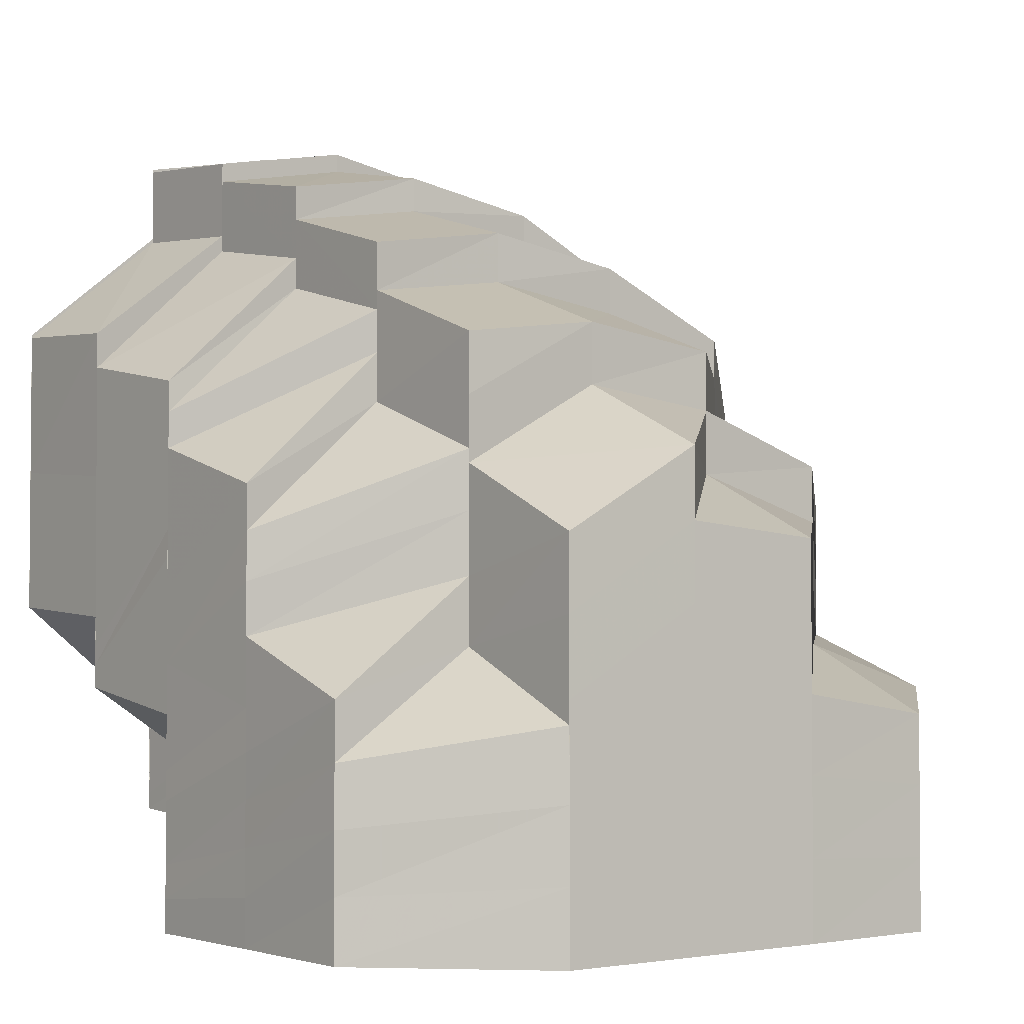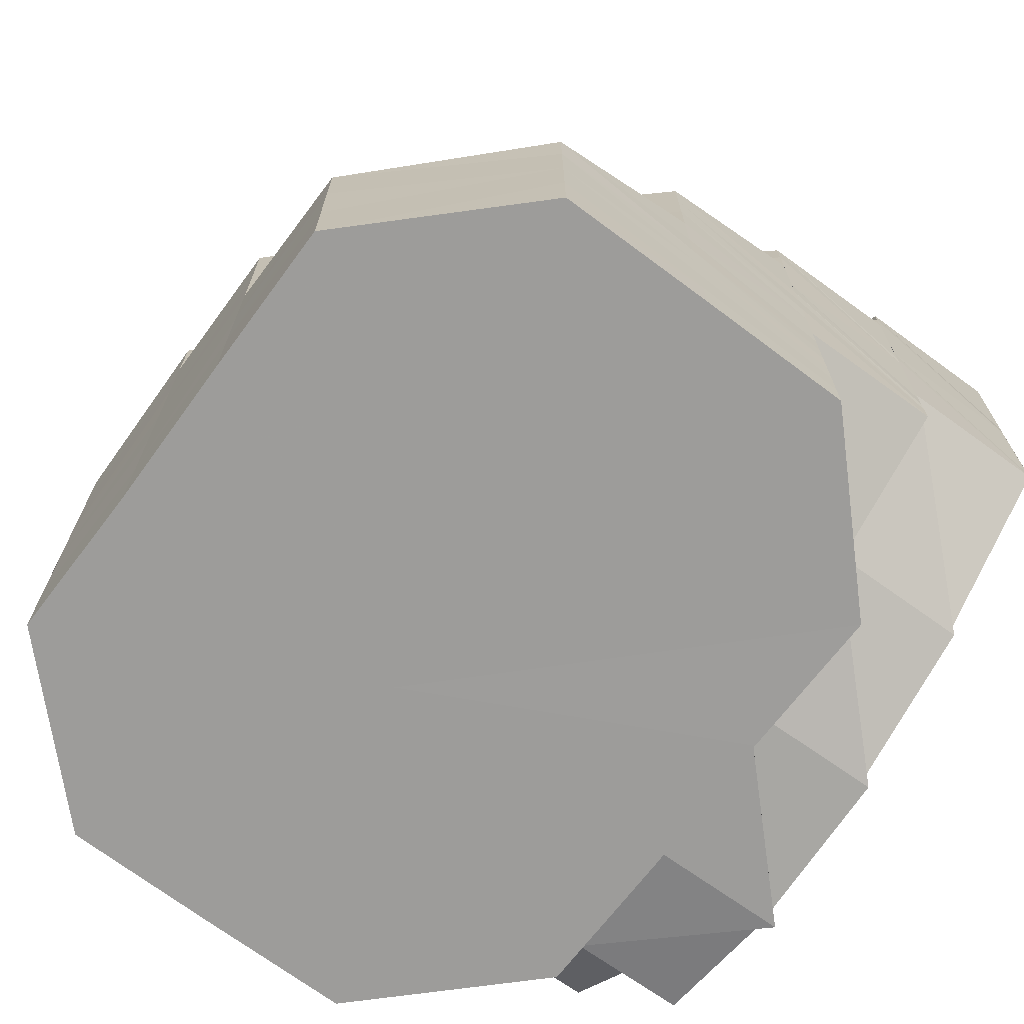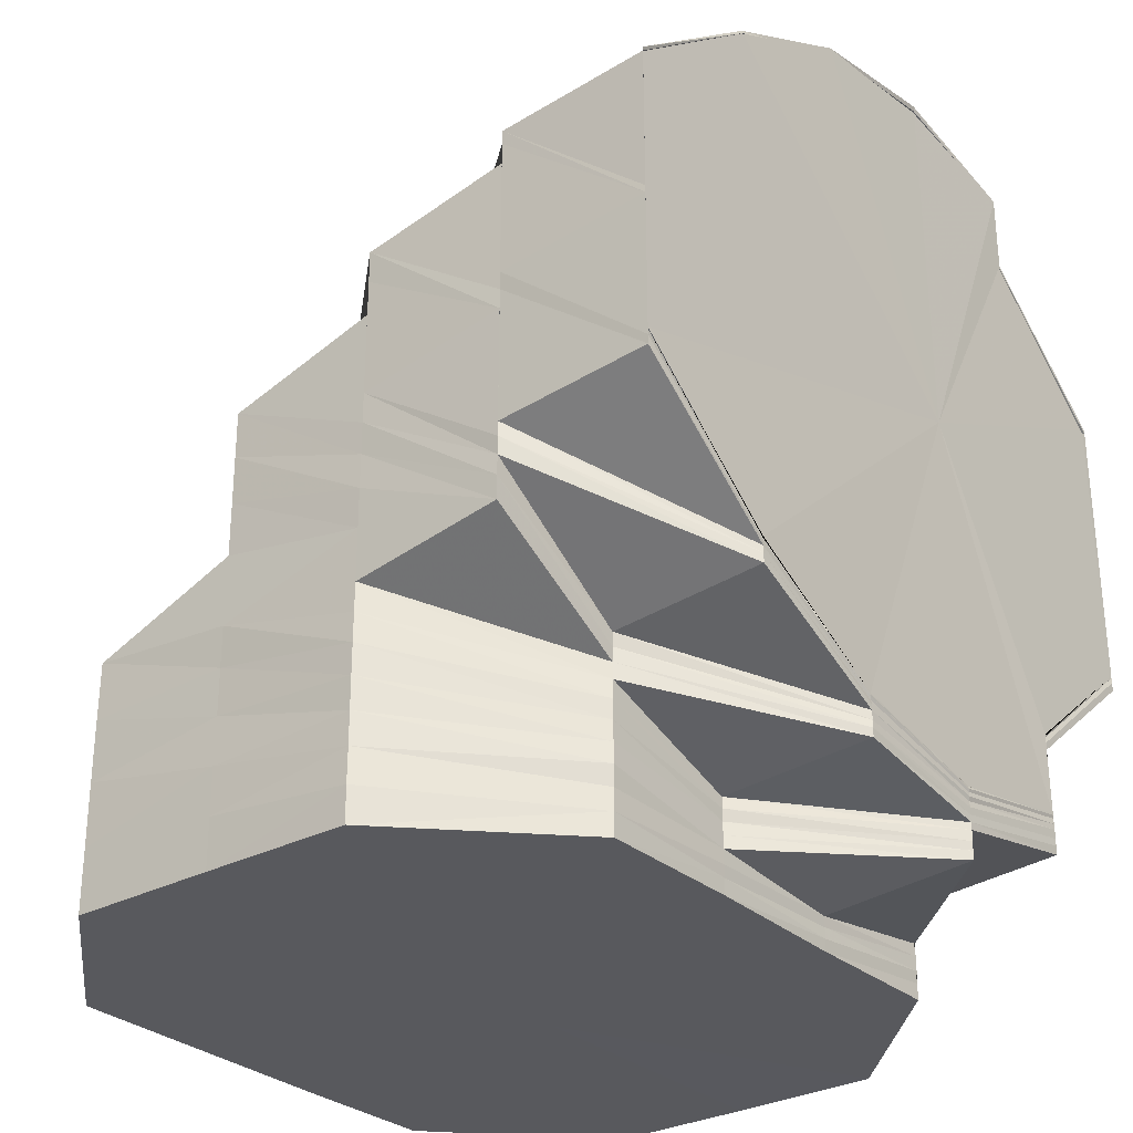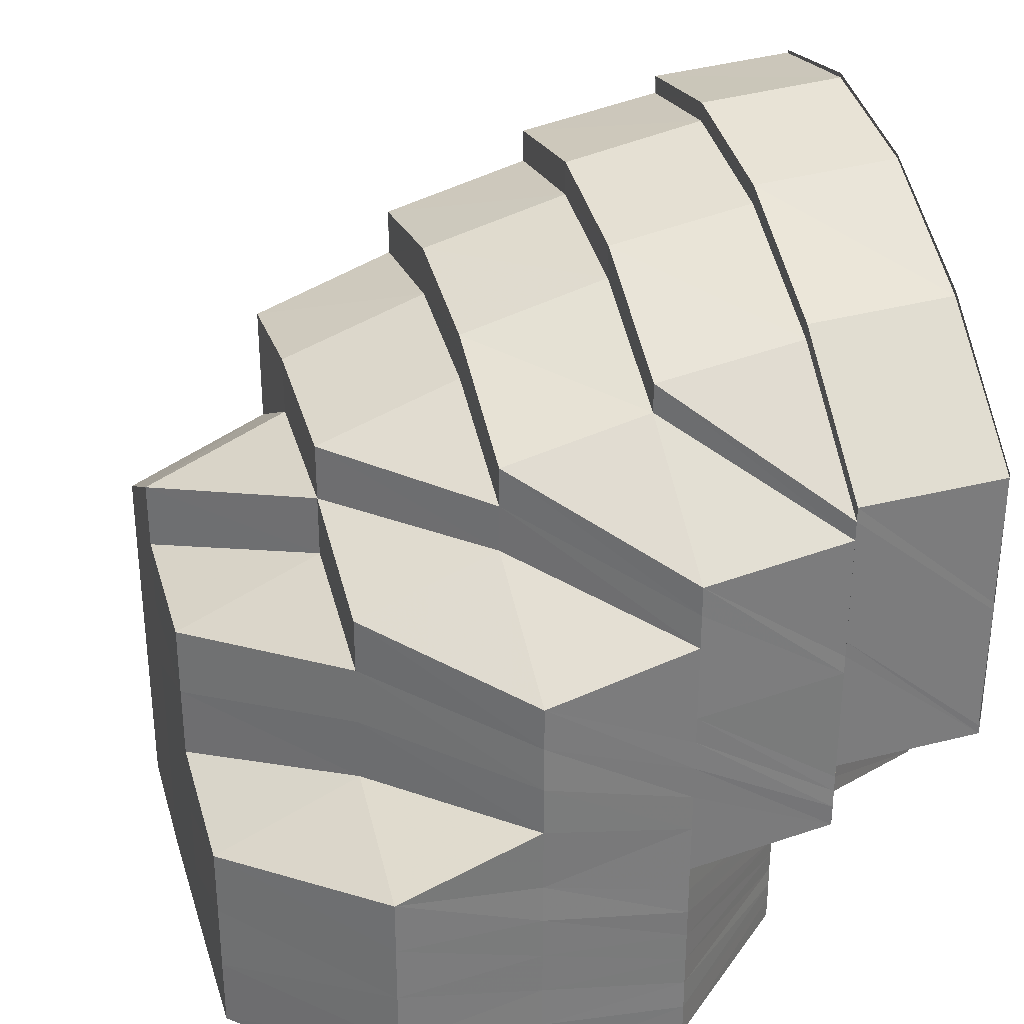
<metadata>
{"format":"obj","ext":"obj","renderer":"f3d","projection":"perspective","resolution":1024,"background":"white","views":[{"elev":-2.6,"azim":-37.7,"up":"+Z"},{"elev":-70.2,"azim":53.0,"up":"+Z"},{"elev":-29.9,"azim":128.2,"up":"+Z"},{"elev":31.3,"azim":74.2,"up":"+Z"}]}
</metadata>
<code>
o 5471
v 2174 1863 15.89
v 2174 1863 15.9
v 2174 1863 15.89
v 2174 1863 15.9
v 2173 1863 15.89
v 2174 1863 15.89
v 2174 1863 15.9
v 2174 1863 15.89
v 2174 1863 15.89
v 2174 1863 15.9
v 2174 1863 15.89
v 2174 1863 15.89
v 2174 1863 15.9
v 2174 1863 15.89
v 2174 1863 15.9
v 2174 1863 15.89
v 2174 1863 15.9
v 2174 1863 15.9
v 2174 1863 15.9
v 2174 1863 15.9
v 2174 1863 15.9
v 2174 1863 15.91
v 2174 1863 15.91
v 2174 1863 15.91
v 2174 1863 15.91
v 2174 1863 15.9
v 2174 1863 15.91
v 2174 1863 15.91
v 2174 1863 15.91
v 2174 1863 15.91
v 2174 1863 15.91
v 2174 1863 15.92
v 2174 1863 15.92
v 2174 1863 15.91
v 2174 1863 15.92
v 2174 1863 15.92
v 2174 1863 15.91
v 2174 1863 15.91
v 2174 1863 15.92
v 2174 1863 15.92
v 2174 1863 15.92
v 2174 1863 15.92
v 2174 1863 15.92
v 2174 1863 15.91
v 2174 1863 15.92
v 2174 1863 15.92
v 2174 1863 15.93
v 2174 1863 15.93
v 2174 1863 15.93
v 2174 1863 15.92
v 2174 1863 15.93
v 2174 1863 15.93
v 2174 1863 15.93
v 2174 1863 15.93
v 2174 1863 15.93
v 2174 1863 15.94
v 2174 1863 15.93
v 2174 1863 15.93
v 2174 1863 15.93
v 2174 1863 15.94
v 2174 1863 15.92
v 2174 1863 15.93
v 2174 1863 15.93
v 2174 1863 15.92
v 2174 1863 15.92
v 2174 1863 15.91
v 2174 1863 15.91
v 2174 1863 15.92
v 2174 1863 15.91
v 2174 1863 15.91
v 2174 1863 15.91
v 2174 1863 15.9
v 2174 1863 15.91
v 2174 1863 15.92
v 2174 1863 15.91
v 2174 1863 15.91
v 2174 1863 15.91
v 2174 1863 15.9
v 2174 1863 15.9
v 2174 1863 15.9
v 2174 1863 15.9
v 2174 1863 15.9
v 2174 1863 15.9
v 2174 1863 15.9
v 2174 1863 15.9
v 2174 1863 15.9
v 2174 1863 15.9
v 2174 1863 15.9
v 2174 1863 15.9
v 2174 1863 15.9
v 2174 1863 15.9
v 2174 1863 15.9
v 2174 1863 15.9
v 2174 1863 15.9
v 2174 1863 15.9
v 2174 1863 15.9
v 2174 1863 15.9
v 2174 1863 15.9
v 2174 1863 15.9
v 2174 1863 15.9
v 2174 1863 15.9
v 2174 1863 15.9
v 2174 1863 15.9
v 2174 1863 15.9
v 2174 1863 15.9
v 2174 1863 15.9
v 2173 1863 15.91
v 2174 1863 15.9
v 2173 1863 15.91
v 2173 1863 15.91
v 2173 1863 15.91
v 2174 1863 15.9
v 2174 1863 15.9
v 2174 1863 15.9
v 2174 1863 15.9
v 2174 1863 15.9
v 2174 1863 15.9
v 2174 1863 15.9
v 2174 1863 15.9
v 2174 1863 15.9
v 2174 1863 15.9
v 2174 1863 15.9
v 2174 1863 15.9
v 2174 1863 15.9
v 2174 1863 15.89
v 2174 1863 15.89
v 2174 1863 15.9
v 2174 1863 15.9
v 2174 1863 15.9
v 2174 1863 15.9
v 2174 1863 15.9
v 2174 1863 15.89
v 2174 1863 15.9
v 2174 1863 15.9
v 2174 1863 15.9
v 2174 1863 15.9
v 2174 1863 15.9
v 2174 1863 15.9
v 2174 1863 15.9
v 2174 1863 15.9
v 2174 1863 15.9
v 2174 1863 15.9
v 2174 1863 15.9
v 2174 1863 15.9
v 2174 1863 15.9
v 2174 1863 15.9
v 2174 1863 15.9
v 2174 1863 15.9
v 2174 1863 15.9
v 2174 1863 15.89
v 2174 1863 15.9
v 2174 1863 15.9
v 2174 1863 15.9
v 2174 1863 15.89
v 2174 1863 15.9
v 2174 1863 15.89
v 2174 1863 15.89
v 2174 1863 15.89
v 2174 1863 15.89
v 2174 1863 15.89
v 2174 1863 15.89
v 2174 1863 15.89
v 2174 1863 15.89
v 2174 1863 15.89
v 2174 1863 15.89
v 2174 1863 15.89
v 2174 1863 15.89
v 2174 1863 15.89
v 2174 1863 15.89
v 2174 1863 15.89
v 2174 1863 15.89
v 2174 1863 15.9
v 2174 1863 15.89
v 2174 1863 15.89
v 2174 1863 15.89
v 2174 1863 15.89
v 2174 1863 15.89
v 2174 1863 15.89
v 2174 1863 15.89
v 2174 1863 15.89
v 2173 1863 15.89
v 2173 1863 15.89
v 2173 1863 15.89
v 2173 1863 15.9
v 2173 1863 15.89
v 2173 1863 15.9
v 2173 1863 15.89
v 2173 1863 15.89
v 2174 1863 15.9
v 2173 1863 15.9
v 2174 1863 15.91
v 2173 1863 15.9
v 2174 1863 15.91
v 2173 1863 15.91
v 2173 1863 15.9
v 2174 1863 15.91
v 2174 1863 15.92
v 2173 1863 15.9
v 2173 1863 15.9
v 2173 1863 15.9
v 2173 1863 15.91
v 2173 1863 15.9
v 2174 1863 15.89
v 2174 1863 15.89
v 2174 1863 15.9
v 2173 1863 15.9
v 2174 1863 15.9
v 2173 1863 15.9
v 2173 1863 15.91
v 2173 1863 15.9
v 2174 1863 15.9
v 2173 1863 15.91
v 2173 1863 15.91
v 2174 1863 15.91
v 2174 1863 15.92
v 2174 1863 15.92
v 2173 1863 15.92
v 2174 1863 15.92
v 2173 1863 15.91
v 2173 1863 15.92
v 2173 1863 15.91
v 2174 1863 15.93
v 2173 1863 15.92
v 2173 1863 15.92
v 2173 1863 15.9
v 2174 1863 15.9
v 2173 1863 15.9
v 2174 1863 15.9
v 2173 1863 15.91
v 2174 1863 15.9
v 2173 1863 15.91
v 2174 1863 15.9
v 2173 1863 15.92
v 2173 1863 15.91
v 2173 1863 15.92
v 2173 1863 15.91
v 2173 1863 15.91
v 2174 1863 15.9
v 2174 1863 15.9
v 2173 1863 15.91
v 2173 1863 15.91
v 2173 1863 15.92
v 2173 1863 15.92
v 2174 1863 15.93
v 2174 1863 15.93
v 2174 1863 15.93
v 2174 1863 15.93
v 2173 1863 15.92
v 2173 1863 15.92
v 2173 1863 15.93
v 2174 1863 15.94
v 2174 1863 15.94
v 2174 1863 15.94
v 2173 1863 15.93
v 2174 1863 15.94
v 2174 1863 15.94
v 2173 1863 15.93
v 2173 1863 15.93
v 2173 1863 15.92
v 2173 1863 15.91
v 2174 1863 15.94
v 2173 1863 15.93
v 2173 1863 15.91
v 2174 1863 15.9
v 2174 1863 15.94
v 2174 1863 15.94
v 2174 1863 15.94
v 2174 1863 15.94
v 2174 1863 15.94
v 2174 1863 15.94
v 2174 1863 15.94
v 2174 1863 15.94
v 2174 1863 15.94
v 2174 1863 15.94
v 2174 1863 15.93
v 2174 1863 15.94
v 2174 1863 15.94
v 2174 1863 15.94
v 2174 1863 15.95
v 2174 1863 15.95
v 2174 1863 15.94
v 2174 1863 15.95
v 2174 1863 15.93
v 2174 1863 15.94
v 2174 1863 15.94
v 2174 1863 15.94
v 2174 1863 15.93
v 2174 1863 15.93
v 2174 1863 15.95
v 2174 1863 15.95
v 2174 1863 15.95
v 2174 1863 15.95
v 2174 1863 15.94
v 2174 1863 15.94
v 2174 1863 15.95
v 2174 1863 15.94
v 2174 1863 15.94
v 2174 1863 15.95
v 2174 1863 15.94
v 2174 1863 15.95
v 2174 1863 15.94
v 2174 1863 15.94
v 2174 1863 15.94
v 2173 1863 15.93
v 2174 1863 15.94
v 2173 1863 15.93
v 2174 1863 15.94
v 2173 1863 15.93
v 2174 1863 15.94
v 2173 1863 15.93
v 2174 1863 15.95
v 2174 1863 15.94
v 2174 1863 15.94
v 2173 1863 15.93
v 2174 1863 15.95
v 2174 1863 15.95
v 2174 1863 15.95
v 2174 1863 15.95
v 2174 1863 15.92
v 2174 1863 15.94
v 2174 1863 15.94
v 2173 1863 15.93
v 2173 1863 15.93
v 2173 1863 15.93
v 2173 1863 15.92
v 2173 1863 15.91
v 2173 1863 15.93
v 2173 1863 15.92
v 2174 1863 15.94
v 2173 1863 15.93
v 2173 1863 15.92
v 2173 1863 15.91
v 2173 1863 15.91
v 2173 1863 15.91
v 2174 1863 15.91
v 2173 1863 15.91
v 2174 1863 15.9
v 2174 1863 15.91
v 2173 1863 15.91
v 2174 1863 15.9
v 2174 1863 15.9
v 2173 1863 15.91
v 2174 1863 15.91
v 2173 1863 15.91
v 2174 1863 15.91
v 2174 1863 15.91
v 2173 1863 15.91
v 2174 1863 15.91
v 2173 1863 15.91
v 2174 1863 15.91
v 2174 1863 15.91
v 2174 1863 15.9
v 2174 1863 15.9
v 2174 1863 15.9
v 2174 1863 15.91
v 2174 1863 15.92
v 2174 1863 15.91
v 2174 1863 15.93
v 2174 1863 15.93
v 2174 1863 15.94
v 2174 1863 15.94
v 2174 1863 15.95
v 2174 1863 15.94
v 2174 1863 15.94
v 2174 1863 15.95
v 2174 1863 15.93
v 2174 1863 15.93
v 2174 1863 15.95
v 2174 1863 15.95
v 2174 1863 15.95
v 2174 1863 15.95
v 2174 1863 15.95
v 2174 1863 15.9
v 2174 1863 15.91
v 2174 1863 15.91
v 2174 1863 15.91
v 2174 1863 15.91
v 2174 1863 15.91
v 2174 1863 15.9
v 2174 1863 15.91
v 2174 1863 15.91
v 2174 1863 15.91
v 2174 1863 15.91
v 2174 1863 15.9
v 2174 1863 15.91
v 2174 1863 15.9
v 2174 1863 15.9
v 2174 1863 15.9
v 2174 1863 15.9
v 2174 1863 15.9
v 2174 1863 15.9
v 2174 1863 15.91
v 2174 1863 15.91
v 2174 1863 15.9
v 2174 1863 15.9
v 2174 1863 15.9
v 2174 1863 15.9
v 2174 1863 15.9
v 2174 1863 15.9
v 2174 1863 15.9
v 2174 1863 15.9
v 2174 1863 15.91
v 2174 1863 15.9
v 2174 1863 15.9
v 2174 1863 15.91
v 2174 1863 15.91
v 2174 1863 15.92
v 2174 1863 15.92
v 2174 1863 15.91
v 2174 1863 15.91
v 2174 1863 15.91
v 2174 1863 15.92
v 2174 1863 15.93
v 2174 1863 15.92
v 2174 1863 15.91
v 2174 1863 15.93
v 2174 1863 15.94
v 2174 1863 15.93
v 2174 1863 15.92
v 2174 1863 15.93
v 2174 1863 15.93
v 2174 1863 15.92
v 2174 1863 15.93
v 2174 1863 15.94
v 2174 1863 15.94
v 2174 1863 15.93
v 2174 1863 15.9
v 2174 1863 15.91
v 2174 1863 15.91
v 2174 1863 15.91
v 2174 1863 15.9
v 2174 1863 15.91
v 2174 1863 15.9
v 2174 1863 15.9
v 2174 1863 15.9
v 2174 1863 15.9
v 2174 1863 15.9
v 2174 1863 15.89
v 2174 1863 15.89
v 2174 1863 15.89
v 2173 1863 15.89
v 2174 1863 15.89
v 2173 1863 15.89
v 2174 1863 15.89
v 2173 1863 15.89
v 2174 1863 15.89
v 2174 1863 15.89
v 2174 1863 15.89
v 2174 1863 15.89
v 2174 1863 15.89
v 2174 1863 15.89
v 2174 1863 15.89
f 1 2 3
f 3 4 5
f 6 7 1
f 7 2 8
f 9 10 6
f 10 7 11
f 12 13 9
f 13 10 14
f 2 15 16
f 2 17 15
f 17 18 15
f 7 19 2
f 19 17 2
f 10 20 7
f 20 19 7
f 13 21 10
f 21 20 10
f 17 22 18
f 22 23 18
f 19 24 17
f 24 22 17
f 20 25 19
f 25 24 19
f 21 26 20
f 26 25 20
f 22 27 23
f 27 28 23
f 24 29 22
f 29 27 22
f 25 30 24
f 30 29 24
f 26 31 25
f 31 30 25
f 27 32 28
f 32 33 34
f 29 35 27
f 35 32 27
f 30 36 29
f 36 35 29
f 31 37 30
f 37 36 30
f 38 37 31
f 36 39 35
f 35 40 32
f 39 40 35
f 40 41 32
f 32 41 42
f 42 43 44
f 41 45 42
f 42 45 46
f 41 47 45
f 47 48 45
f 40 49 41
f 49 47 41
f 50 49 40
f 39 50 40
f 49 51 47
f 47 52 48
f 51 52 47
f 52 53 48
f 54 51 49
f 50 54 49
f 51 55 52
f 52 56 53
f 55 56 52
f 56 57 58
f 59 55 51
f 54 59 51
f 55 60 56
f 61 59 54
f 59 62 55
f 62 60 55
f 61 63 59
f 63 62 59
f 64 61 54
f 64 54 50
f 65 61 64
f 66 67 65
f 68 64 50
f 68 50 39
f 69 65 64
f 69 64 68
f 70 66 69
f 71 65 69
f 72 70 73
f 74 68 39
f 74 39 36
f 37 74 36
f 75 74 37
f 76 68 74
f 75 76 74
f 76 69 68
f 77 69 76
f 73 77 76
f 38 75 37
f 78 75 38
f 79 73 78
f 79 80 73
f 81 80 79
f 82 79 78
f 83 81 84
f 85 86 83
f 81 87 80
f 88 89 82
f 90 87 81
f 87 91 80
f 92 90 93
f 94 95 90
f 96 94 97
f 98 90 97
f 99 97 100
f 101 102 98
f 103 101 104
f 105 104 106
f 107 105 108
f 109 110 105
f 110 111 112
f 112 113 114
f 106 114 115
f 106 115 116
f 117 118 113
f 119 106 120
f 119 116 121
f 122 121 123
f 122 119 124
f 125 123 126
f 127 122 128
f 129 130 125
f 128 131 132
f 130 133 131
f 124 134 131
f 133 135 134
f 135 136 137
f 120 137 134
f 138 139 137
f 138 140 141
f 137 139 82
f 134 137 142
f 137 82 142
f 134 142 143
f 131 134 143
f 142 82 144
f 82 78 144
f 144 78 38
f 142 144 145
f 143 142 145
f 144 38 146
f 145 144 146
f 146 38 31
f 146 31 26
f 147 146 26
f 145 146 147
f 147 26 21
f 143 145 148
f 148 145 147
f 131 143 149
f 149 143 148
f 150 131 149
f 151 147 21
f 148 147 151
f 151 21 13
f 149 148 152
f 152 148 151
f 150 149 153
f 153 149 152
f 154 150 153
f 155 151 13
f 152 151 155
f 155 13 156
f 153 152 157
f 157 152 155
f 157 155 158
f 159 155 12
f 160 157 159
f 161 153 157
f 161 157 162
f 163 161 160
f 154 153 161
f 164 165 154
f 166 154 161
f 166 161 167
f 168 166 163
f 169 154 166
f 169 170 154
f 171 170 169
f 171 172 173
f 174 171 169
f 175 169 166
f 174 169 175
f 175 166 176
f 177 175 168
f 178 174 175
f 178 175 179
f 180 178 177
f 181 182 180
f 183 184 181
f 184 182 185
f 5 186 183
f 186 184 187
f 4 186 188
f 4 189 186
f 189 190 186
f 186 190 184
f 189 191 190
f 191 192 190
f 191 193 192
f 28 193 191
f 193 194 195
f 196 197 193
f 190 192 198
f 190 198 184
f 184 198 182
f 192 199 198
f 200 201 199
f 198 202 182
f 198 199 202
f 182 202 203
f 182 203 204
f 202 205 203
f 202 206 205
f 199 206 202
f 206 207 205
f 199 208 206
f 209 208 199
f 206 210 207
f 208 210 206
f 210 211 207
f 209 212 208
f 208 213 210
f 46 212 209
f 214 215 209
f 46 216 212
f 216 217 212
f 216 218 217
f 217 219 213
f 218 220 217
f 217 220 219
f 220 221 219
f 218 222 220
f 53 222 218
f 223 224 221
f 213 219 225
f 213 225 210
f 210 225 211
f 225 226 211
f 225 227 226
f 227 228 226
f 227 229 228
f 229 230 228
f 229 231 232
f 233 234 231
f 235 236 234
f 233 235 237
f 237 238 239
f 240 233 241
f 240 241 229
f 242 240 221
f 242 243 240
f 244 243 242
f 222 244 242
f 244 245 243
f 246 247 222
f 222 248 249
f 245 250 243
f 251 252 245
f 245 253 250
f 253 254 250
f 255 253 245
f 253 256 257
f 254 258 259
f 254 259 235
f 235 259 260
f 261 258 262
f 260 263 264
f 260 264 238
f 265 266 255
f 267 265 255
f 267 268 269
f 270 265 267
f 270 271 265
f 272 273 270
f 274 270 267
f 275 272 276
f 277 278 274
f 271 279 265
f 265 279 266
f 271 280 279
f 281 282 280
f 283 281 284
f 285 284 286
f 287 288 285
f 282 289 290
f 289 291 292
f 288 293 294
f 293 295 271
f 296 294 297
f 295 298 279
f 279 290 299
f 298 300 299
f 279 299 266
f 266 299 301
f 299 302 301
f 301 303 304
f 302 305 306
f 307 306 308
f 309 310 306
f 292 311 305
f 311 312 305
f 313 312 314
f 315 316 311
f 317 315 318
f 315 316 319
f 316 320 319
f 321 320 322
f 320 323 319
f 320 323 324
f 323 325 319
f 325 326 319
f 327 324 328
f 329 330 327
f 327 328 331
f 331 328 332
f 331 332 333
f 333 334 335
f 336 333 337
f 333 338 337
f 339 337 340
f 117 337 341
f 332 342 343
f 344 343 345
f 342 346 343
f 342 347 346
f 347 348 346
f 349 350 348
f 349 350 319
f 351 352 319
f 352 353 319
f 353 354 319
f 355 356 319
f 357 355 319
f 356 358 319
f 359 358 360
f 358 361 319
f 360 361 362
f 358 361 363
f 364 363 365
f 366 367 364
f 365 368 369
f 369 370 371
f 361 372 368
f 361 372 319
f 362 372 317
f 372 315 370
f 372 315 319
f 373 374 319
f 373 374 375
f 375 357 376
f 375 376 377
f 378 375 377
f 379 375 378
f 380 378 381
f 378 382 383
f 384 379 378
f 353 379 384
f 384 378 385
f 386 353 384
f 387 353 386
f 388 387 386
f 386 384 389
f 389 384 385
f 388 386 390
f 390 386 389
f 391 388 390
f 389 385 392
f 392 385 393
f 390 389 394
f 394 389 392
f 391 390 395
f 395 390 394
f 396 391 395
f 397 394 398
f 394 392 399
f 395 394 400
f 401 399 402
f 396 395 403
f 403 395 400
f 404 396 403
f 399 392 405
f 392 393 405
f 399 405 406
f 406 405 407
f 406 407 65
f 405 408 407
f 407 408 63
f 409 410 393
f 410 411 412
f 408 413 63
f 63 413 62
f 408 414 413
f 393 415 414
f 415 412 414
f 414 416 413
f 413 417 62
f 413 416 417
f 62 417 60
f 416 276 417
f 416 418 276
f 417 276 274
f 417 274 60
f 412 419 418
f 377 419 412
f 419 420 421
f 419 422 423
f 422 367 423
f 60 274 424
f 274 267 424
f 60 424 56
f 424 267 425
f 56 424 426
f 424 425 426
f 427 91 428
f 91 429 430
f 431 432 429
f 91 433 71
f 434 435 433
f 436 433 91
f 436 400 433
f 87 436 91
f 403 400 436
f 437 436 87
f 437 403 436
f 90 437 87
f 404 403 437
f 341 437 90
f 341 404 437
f 438 439 440
f 439 441 440
f 442 438 440
f 441 443 440
f 444 442 440
f 443 445 440
f 446 444 440
f 445 447 440
f 448 446 440
f 447 449 440
f 450 448 440
f 449 451 440
f 452 450 440
f 451 452 440

</code>
